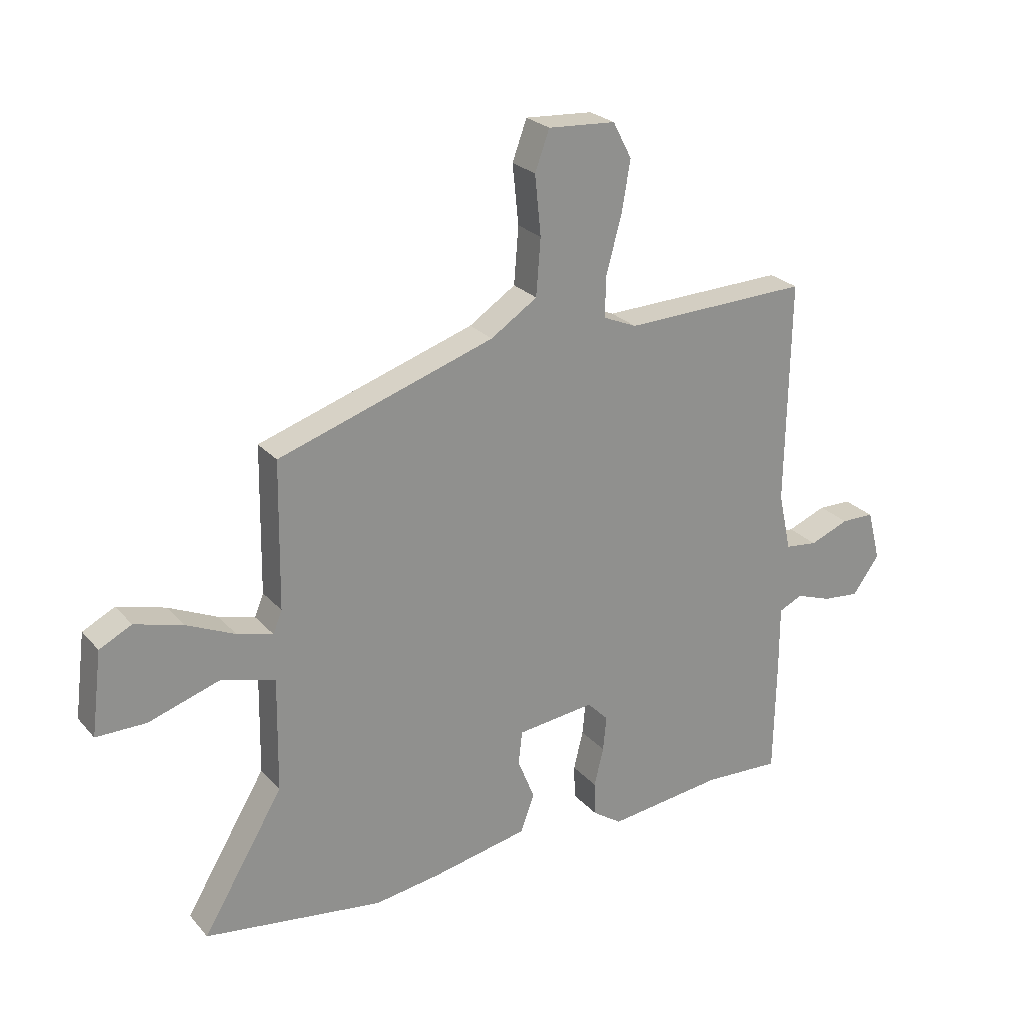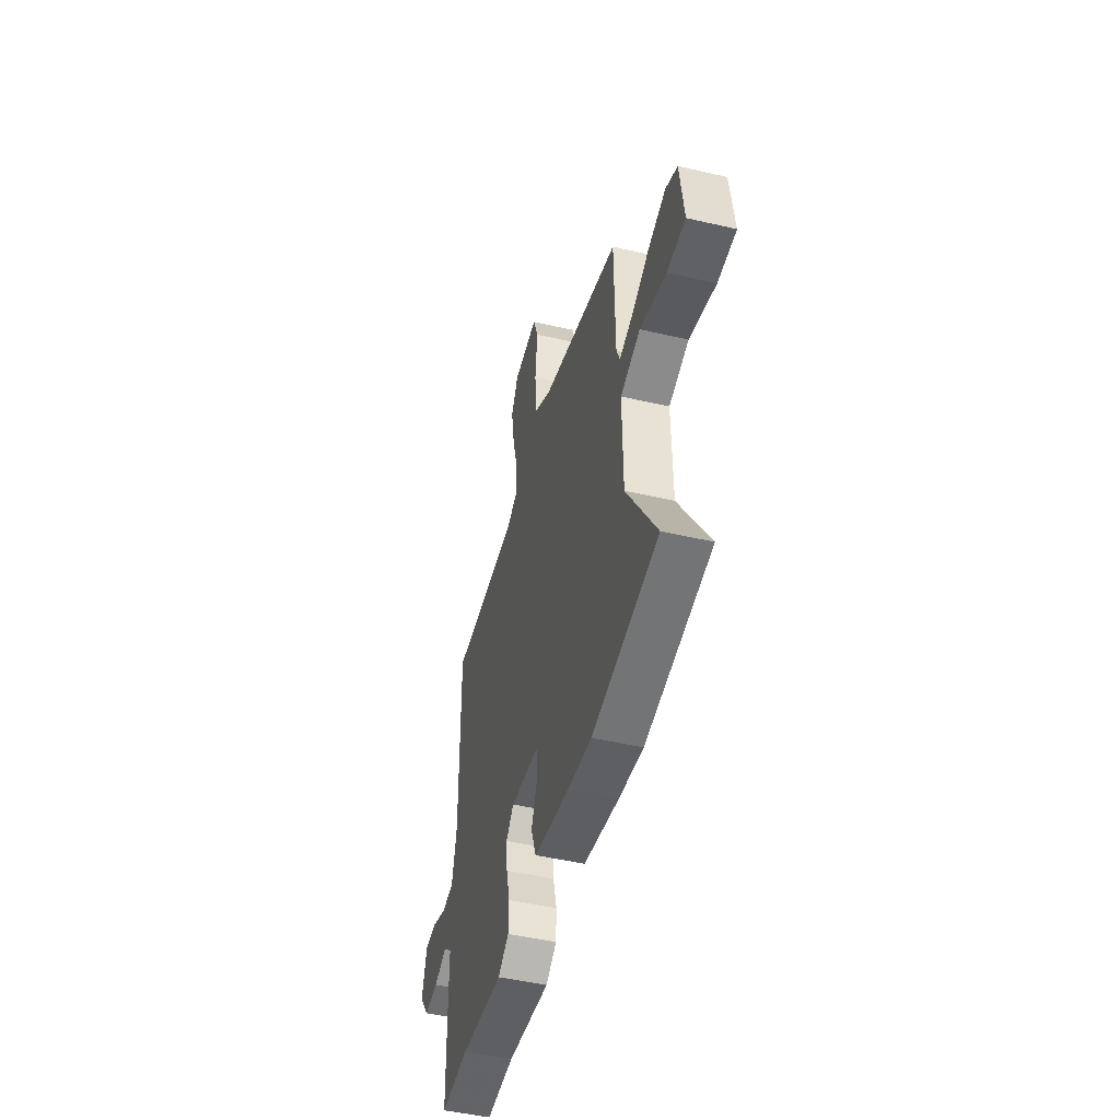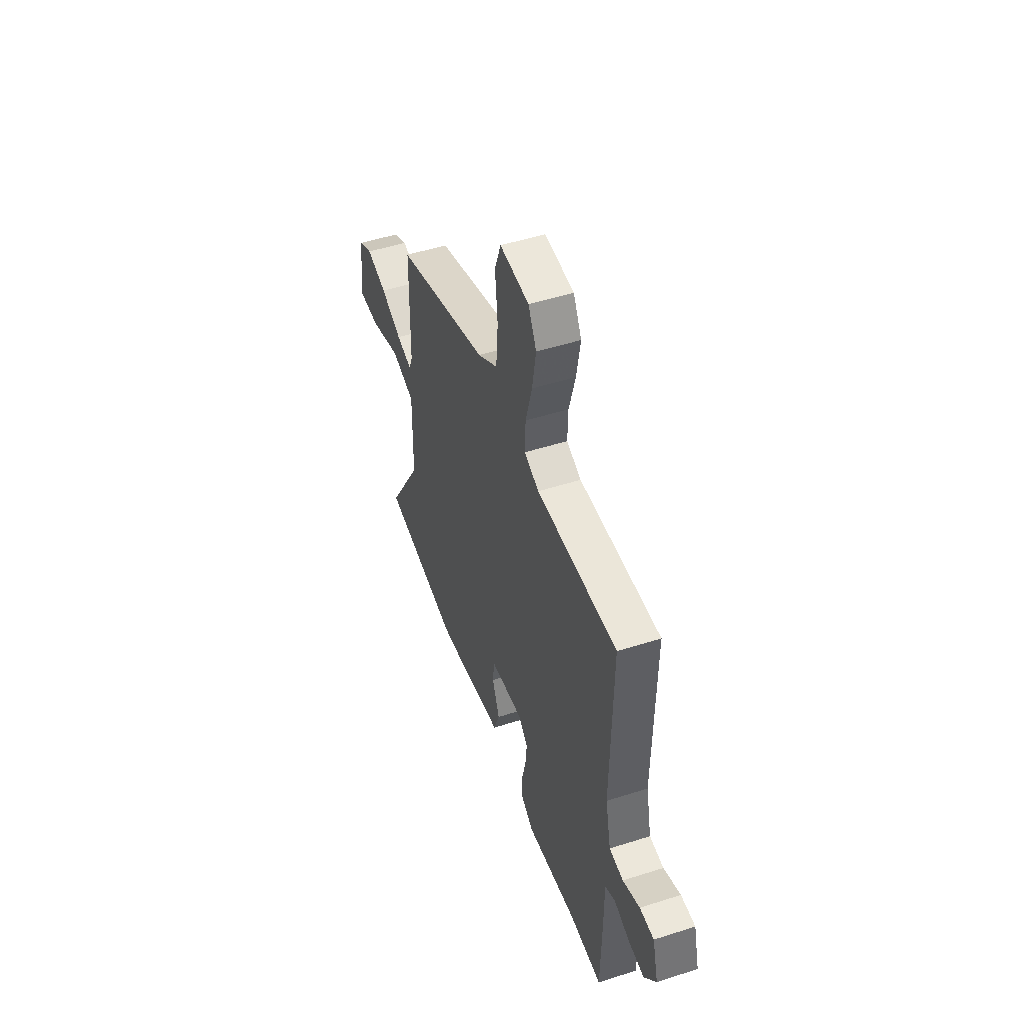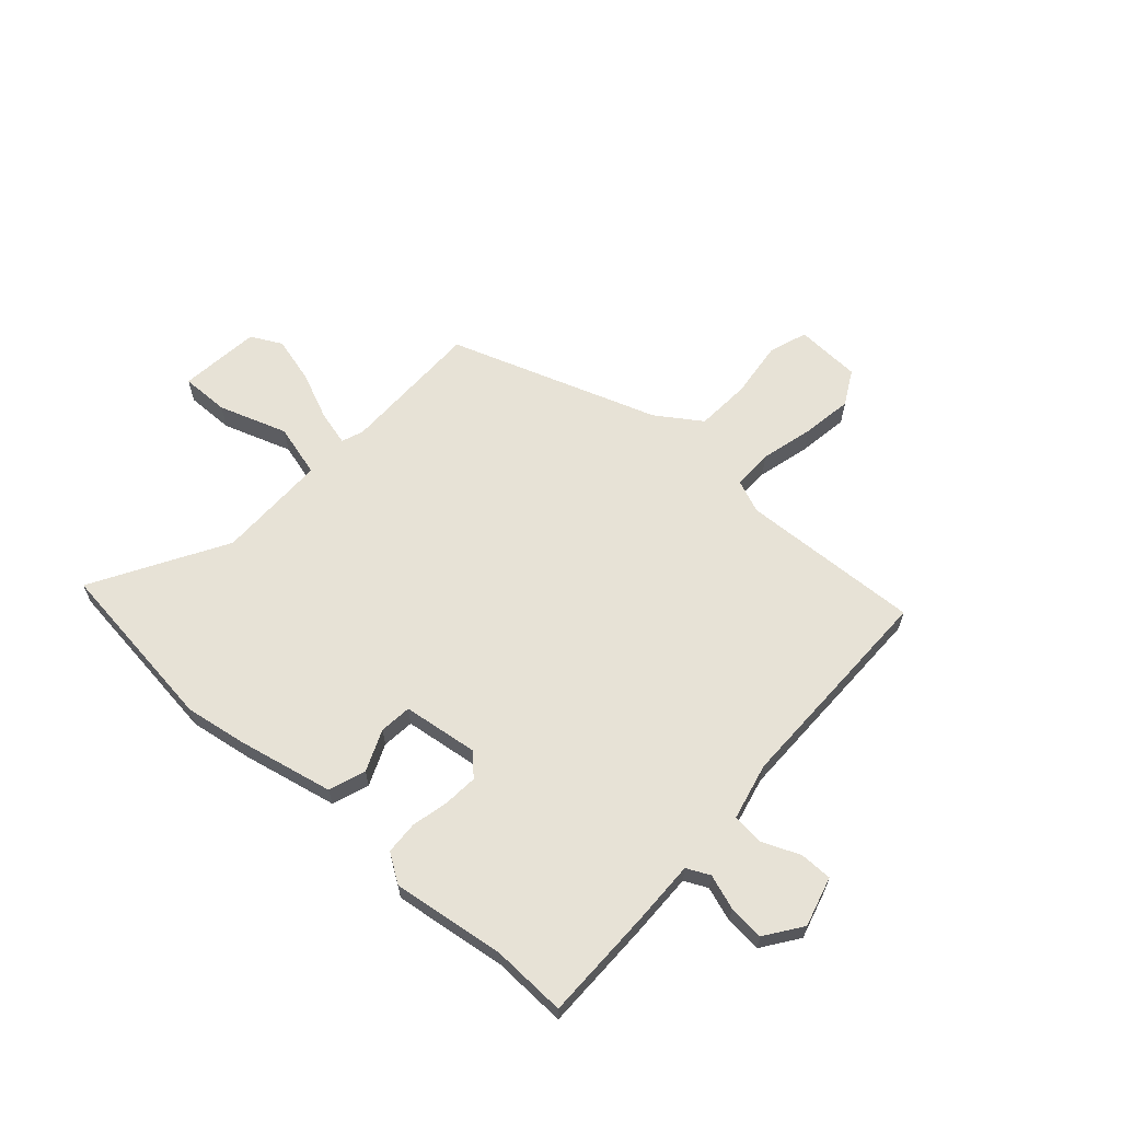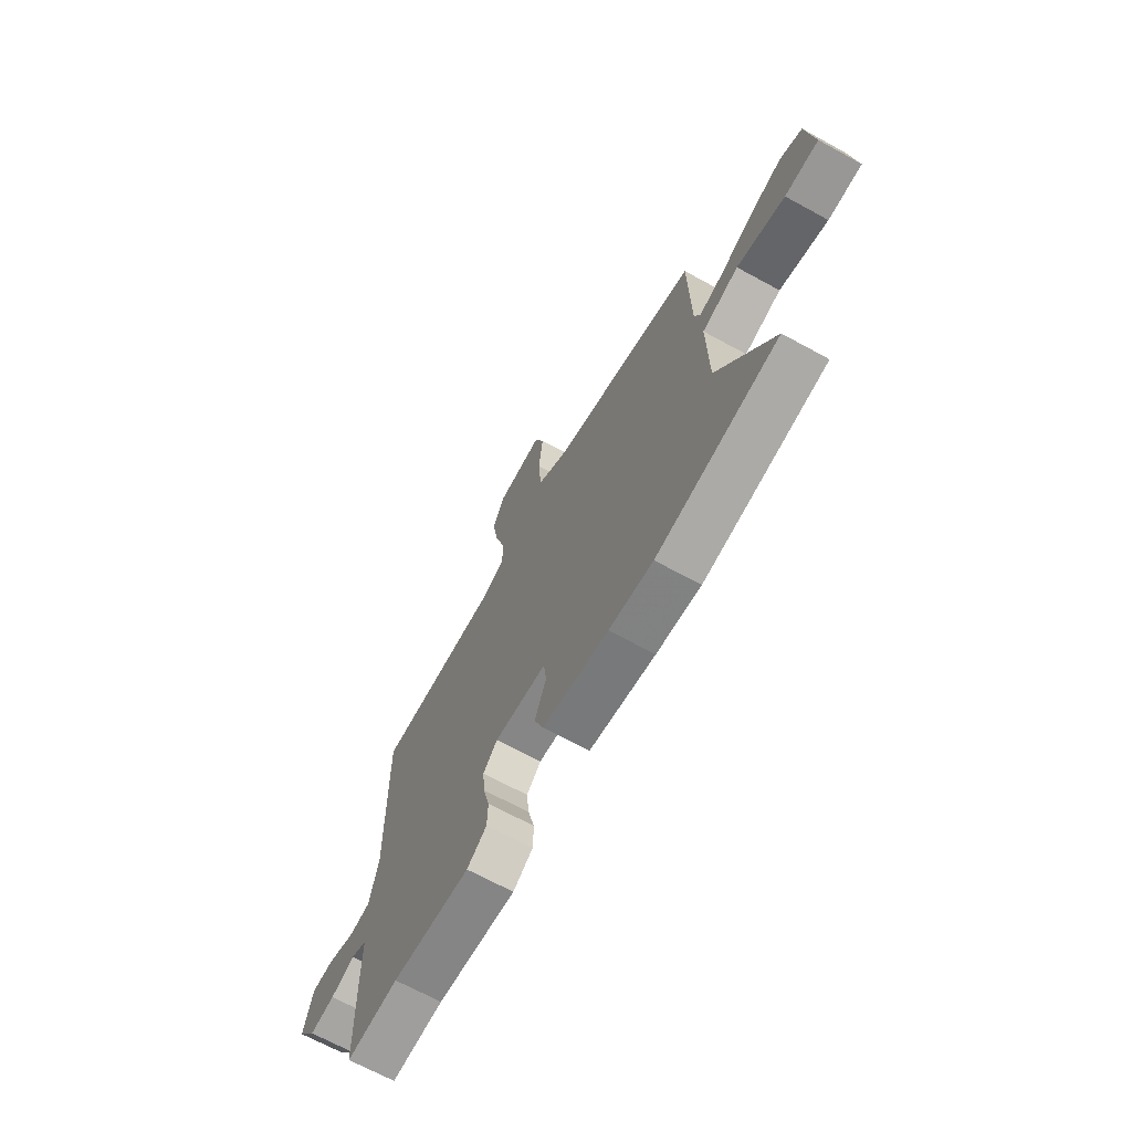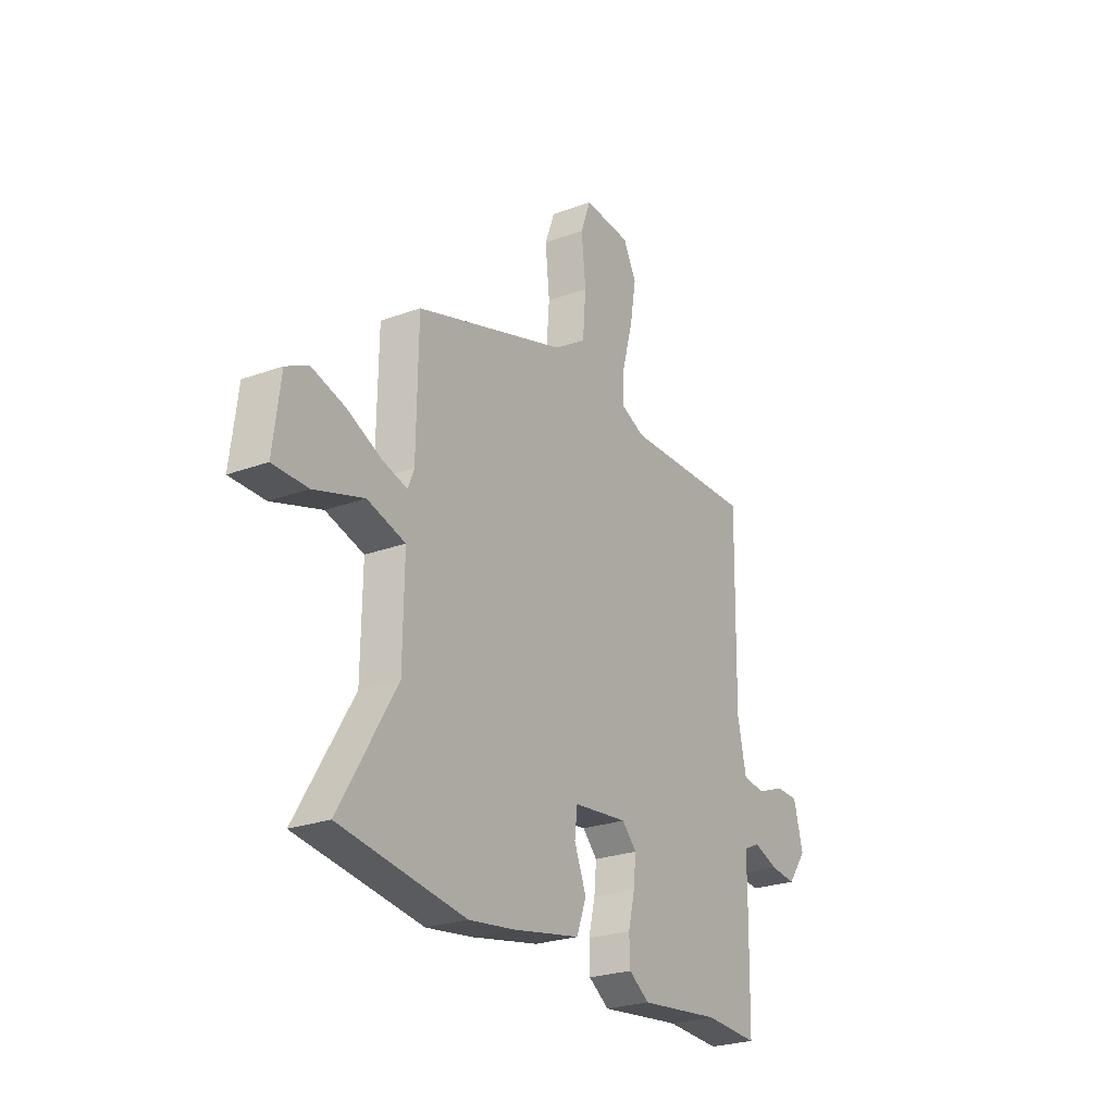
<metadata>
{"format":"obj","ext":"obj","renderer":"f3d","projection":"perspective","resolution":1024,"background":"white","views":[{"elev":24.8,"azim":149.2,"up":"+Z"},{"elev":-48.2,"azim":75.4,"up":"+Z"},{"elev":49.6,"azim":-109.5,"up":"+Z"},{"elev":63.3,"azim":-139.1,"up":"+Y"},{"elev":-68.3,"azim":61.3,"up":"+Z"},{"elev":-25.2,"azim":120.7,"up":"+Z"}]}
</metadata>
<code>
v -0.376 0.07 -0.494
v -0.515 0.07 -0.501
v -0.519 0.07 -0.292
v -0.519 0.07 -0.172
v -0.562 0.07 -0.152
v -0.626 0.07 -0.175
v -0.693 0.07 -0.182
v -0.742 0.07 -0.115
v -0.718 0.07 -0.022
v -0.658 0.07 -0.021
v -0.587 0.07 -0.049
v -0.528 0.07 -0.042
v -0.505 0.07 0.064
v -0.512 0.07 0.467
v -0.176 0.07 0.457
v -0.115 0.07 0.483
v -0.117 0.07 0.558
v -0.144 0.07 0.656
v -0.16 0.07 0.75
v -0.126 0.07 0.815
v -0.004 0.07 0.823
v 0.022 0.07 0.752
v 0.011 0.07 0.645
v 0.019 0.07 0.543
v 0.103 0.07 0.488
v 0.494 0.07 0.361
v 0.498 0.07 0.097
v 0.514 0.07 0.057
v 0.579 0.07 0.075
v 0.667 0.07 0.115
v 0.753 0.07 0.139
v 0.811 0.07 0.11
v 0.83 0.07 -0.041
v 0.74 0.07 -0.041
v 0.612 0.07 0
v 0.514 0.07 -0.028
v 0.517 0.07 -0.234
v 0.663 0.07 -0.477
v 0.339 0.07 -0.523
v 0.221 0.07 -0.506
v 0.045 0.07 -0.471
v 0.02 0.07 -0.403
v 0.051 0.07 -0.326
v 0.044 0.07 -0.266
v -0.096 0.07 -0.25
v -0.134 0.07 -0.289
v -0.128 0.07 -0.352
v -0.111 0.07 -0.422
v -0.113 0.07 -0.483
v -0.166 0.07 -0.519
v -0.376 0 -0.494
v -0.515 0 -0.501
v -0.519 0 -0.292
v -0.519 0 -0.172
v -0.562 0 -0.152
v -0.626 0 -0.175
v -0.693 0 -0.182
v -0.742 0 -0.115
v -0.718 0 -0.022
v -0.658 0 -0.021
v -0.587 0 -0.049
v -0.528 0 -0.042
v -0.505 0 0.064
v -0.512 0 0.467
v -0.176 0 0.457
v -0.115 0 0.483
v -0.117 0 0.558
v -0.144 0 0.656
v -0.16 0 0.75
v -0.126 0 0.815
v -0.004 0 0.823
v 0.022 0 0.752
v 0.011 0 0.645
v 0.019 0 0.543
v 0.103 0 0.488
v 0.494 0 0.361
v 0.498 0 0.097
v 0.514 0 0.057
v 0.579 0 0.075
v 0.667 0 0.115
v 0.753 0 0.139
v 0.811 0 0.11
v 0.83 0 -0.041
v 0.74 0 -0.041
v 0.612 0 0
v 0.514 0 -0.028
v 0.517 0 -0.234
v 0.663 0 -0.477
v 0.339 0 -0.523
v 0.221 0 -0.506
v 0.045 0 -0.471
v 0.02 0 -0.403
v 0.051 0 -0.326
v 0.044 0 -0.266
v -0.096 0 -0.25
v -0.134 0 -0.289
v -0.128 0 -0.352
v -0.111 0 -0.422
v -0.113 0 -0.483
v -0.166 0 -0.519
f 49 50 1
f 48 49 1
f 47 48 1
f 2 3 4
f 1 2 4
f 47 1 4
f 46 47 4
f 45 46 4 5
f 44 45 5
f 41 42 43
f 40 41 43
f 39 40 43
f 38 39 43
f 37 38 43
f 36 37 43 44
f 33 34 35
f 32 33 35
f 31 32 35
f 30 31 35
f 29 30 35
f 28 29 35 36
f 36 44 5
f 28 36 5
f 27 28 5
f 21 22 23
f 20 21 23
f 19 20 23
f 18 19 23
f 17 18 23
f 16 17 23 24
f 13 14 15
f 12 13 15 16
f 9 10 11
f 8 9 11
f 7 8 11
f 6 7 11
f 5 6 11
f 5 11 12
f 5 12 16
f 27 5 16
f 26 27 16
f 25 26 16
f 16 24 25
f 51 100 99
f 51 99 98
f 51 98 97
f 54 53 52
f 54 52 51
f 54 51 97
f 54 97 96
f 55 54 96 95
f 55 95 94
f 93 92 91
f 93 91 90
f 93 90 89
f 93 89 88
f 93 88 87
f 94 93 87 86
f 85 84 83
f 85 83 82
f 85 82 81
f 85 81 80
f 85 80 79
f 86 85 79 78
f 55 94 86
f 55 86 78
f 55 78 77
f 73 72 71
f 73 71 70
f 73 70 69
f 73 69 68
f 73 68 67
f 74 73 67 66
f 65 64 63
f 66 65 63 62
f 61 60 59
f 61 59 58
f 61 58 57
f 61 57 56
f 61 56 55
f 62 61 55
f 66 62 55
f 66 55 77
f 66 77 76
f 66 76 75
f 75 74 66
f 1 51 52 2
f 2 52 53 3
f 3 53 54 4
f 4 54 55 5
f 5 55 56 6
f 6 56 57 7
f 7 57 58 8
f 8 58 59 9
f 9 59 60 10
f 10 60 61 11
f 11 61 62 12
f 12 62 63 13
f 13 63 64 14
f 14 64 65 15
f 15 65 66 16
f 16 66 67 17
f 17 67 68 18
f 18 68 69 19
f 19 69 70 20
f 20 70 71 21
f 21 71 72 22
f 22 72 73 23
f 23 73 74 24
f 24 74 75 25
f 25 75 76 26
f 26 76 77 27
f 27 77 78 28
f 28 78 79 29
f 29 79 80 30
f 30 80 81 31
f 31 81 82 32
f 32 82 83 33
f 33 83 84 34
f 34 84 85 35
f 35 85 86 36
f 36 86 87 37
f 37 87 88 38
f 38 88 89 39
f 39 89 90 40
f 40 90 91 41
f 41 91 92 42
f 42 92 93 43
f 43 93 94 44
f 44 94 95 45
f 45 95 96 46
f 46 96 97 47
f 47 97 98 48
f 48 98 99 49
f 49 99 100 50
f 50 100 51 1

</code>
